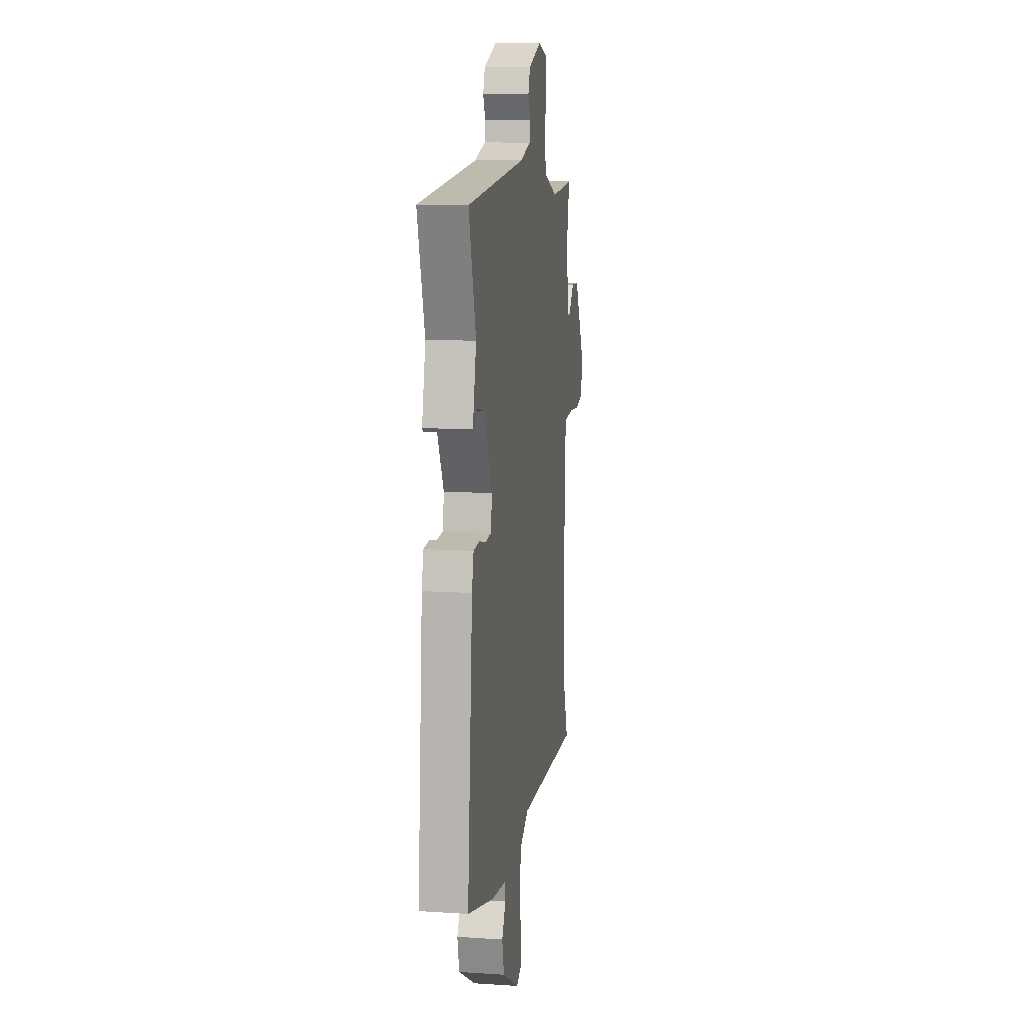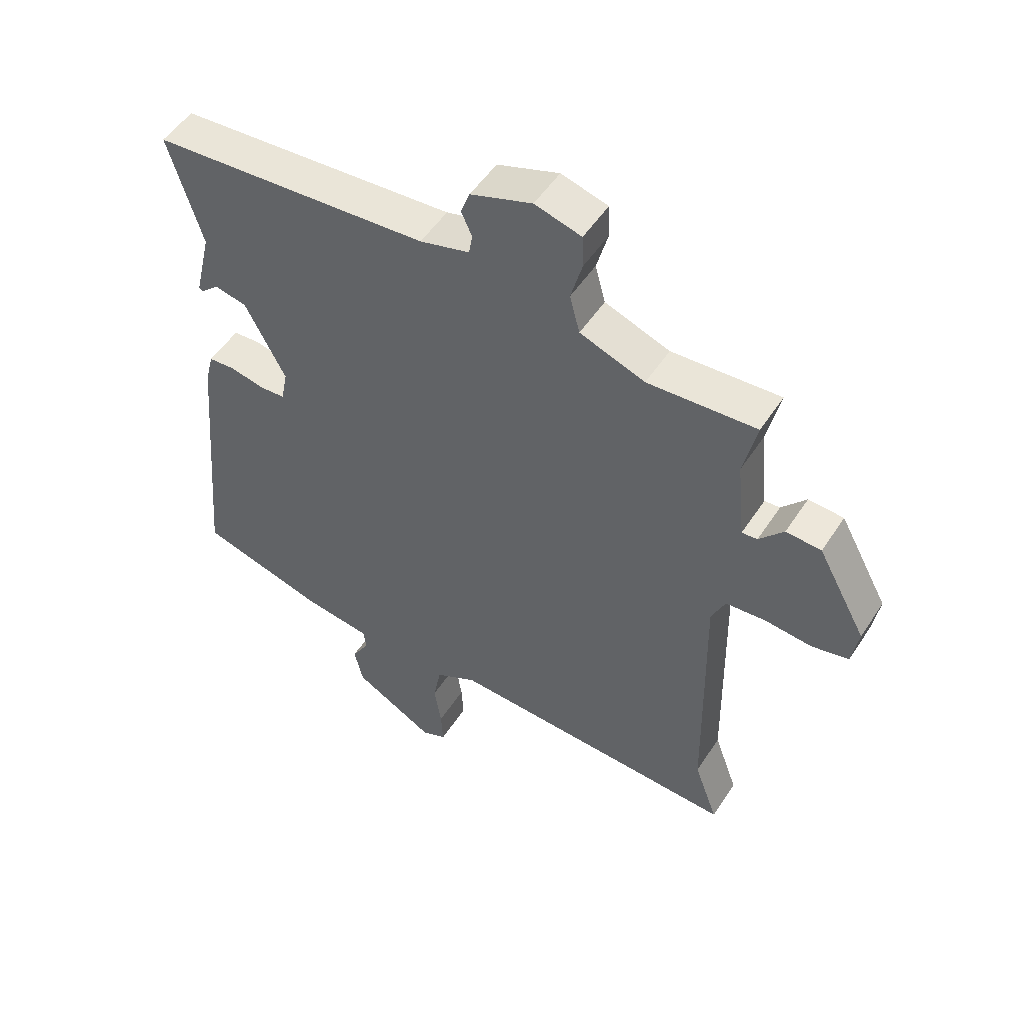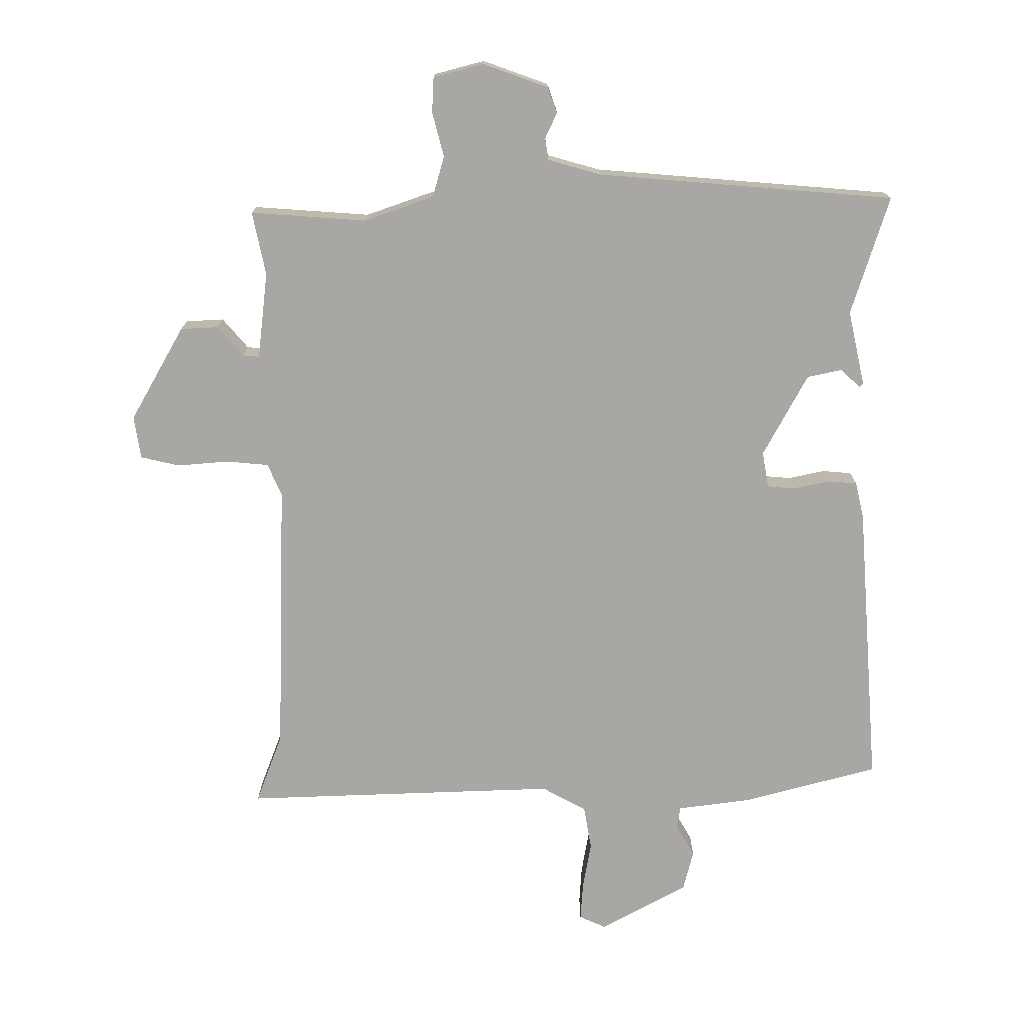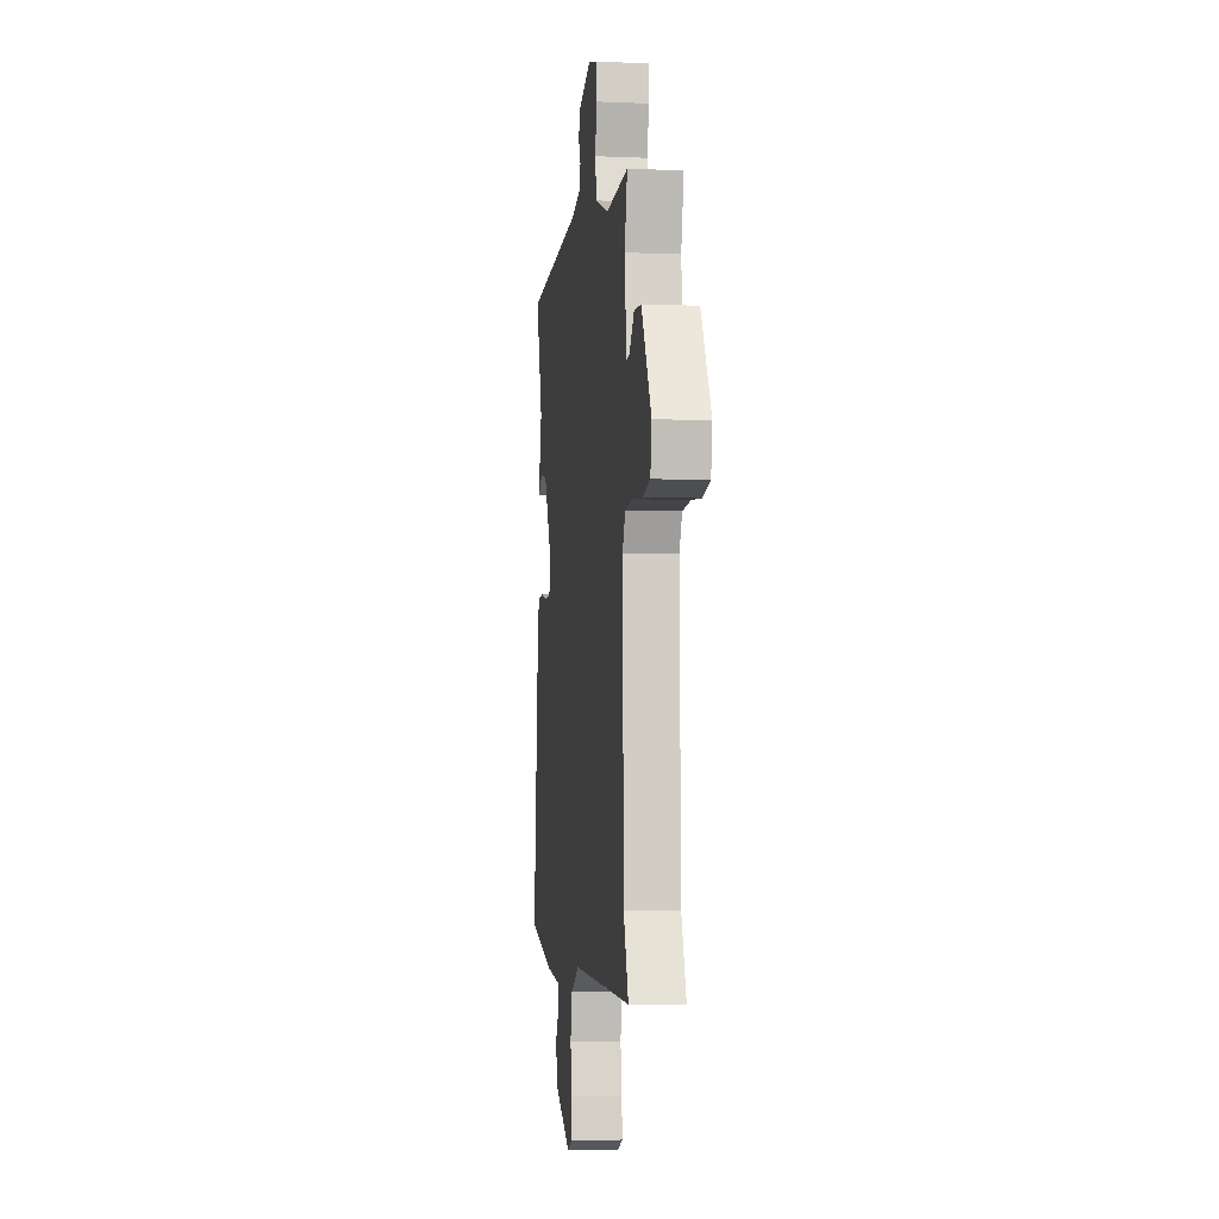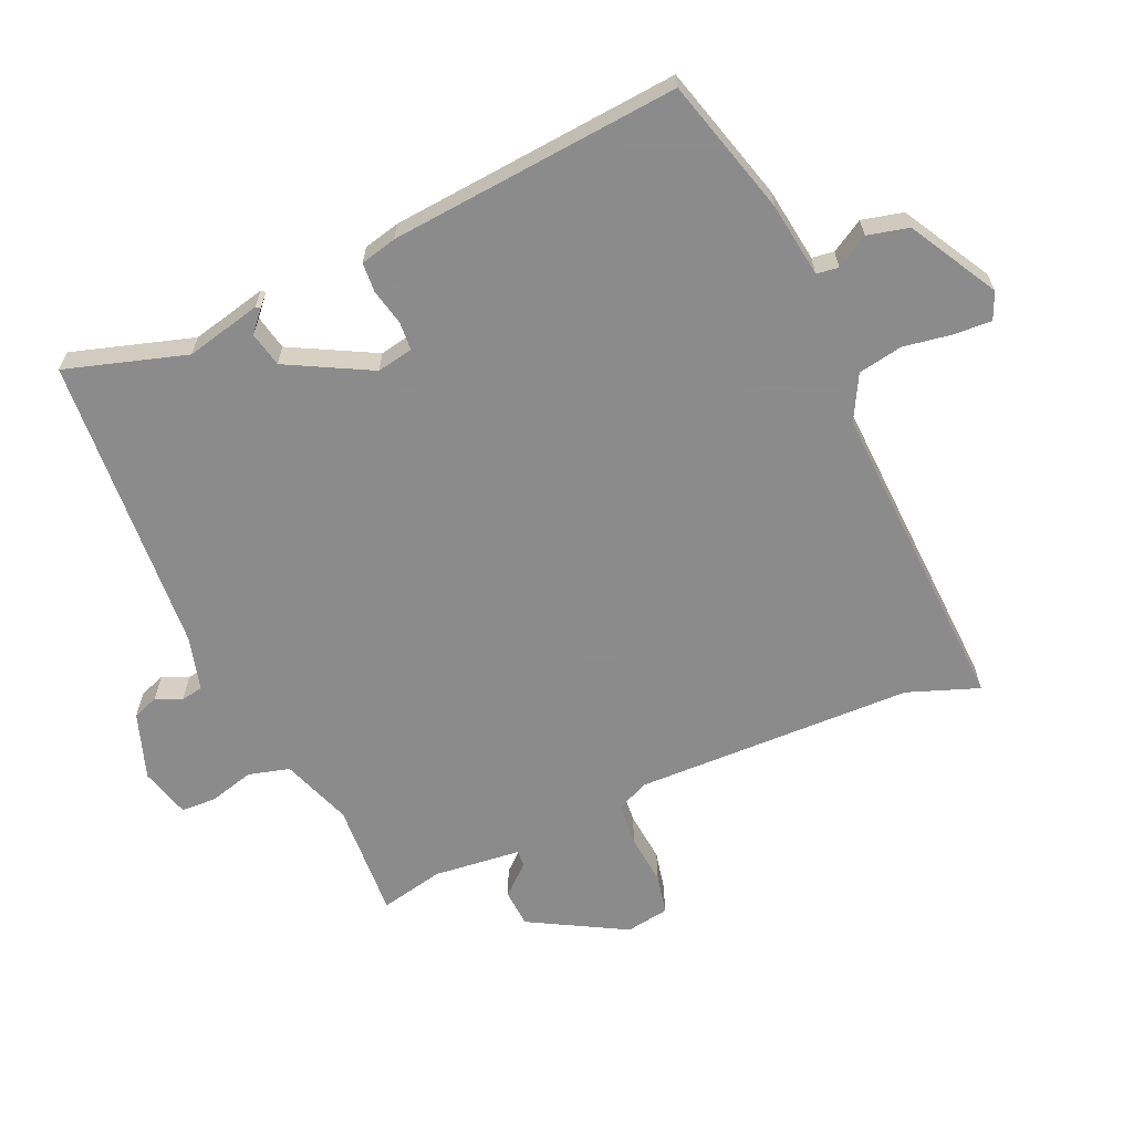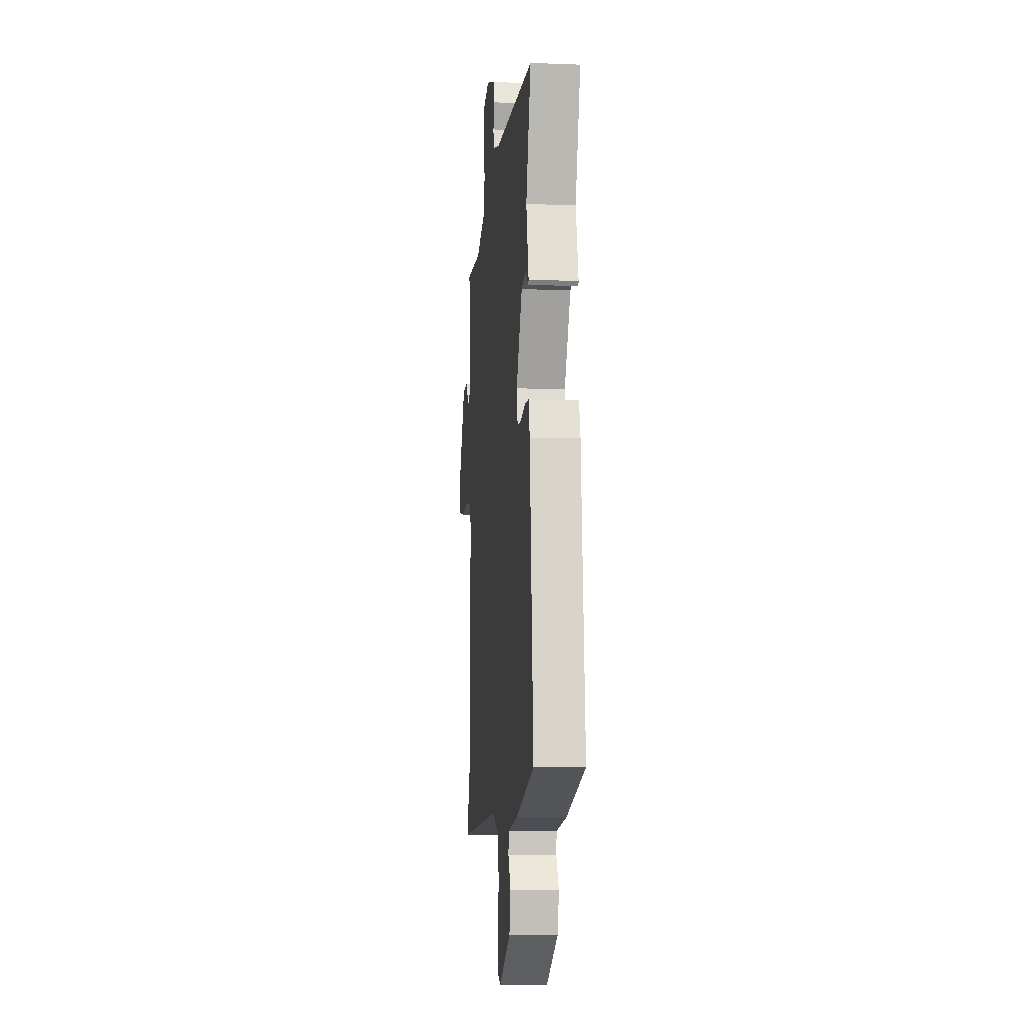
<metadata>
{"format":"obj","ext":"obj","renderer":"f3d","projection":"perspective","resolution":1024,"background":"white","views":[{"elev":12.0,"azim":98.8,"up":"+Z"},{"elev":51.4,"azim":-147.9,"up":"+Z"},{"elev":-74.8,"azim":-0.8,"up":"+Y"},{"elev":-5.1,"azim":-97.6,"up":"+Z"},{"elev":-64.0,"azim":113.6,"up":"+Y"},{"elev":-9.0,"azim":84.2,"up":"+Z"}]}
</metadata>
<code>
v -0.511 0.07 0.462
v -0.329 0.07 0.452
v -0.22 0.07 0.492
v -0.203 0.07 0.556
v -0.222 0.07 0.625
v -0.22 0.07 0.68
v -0.142 0.07 0.702
v -0.039 0.07 0.667
v -0.024 0.07 0.627
v -0.042 0.07 0.587
v -0.036 0.07 0.553
v 0.047 0.07 0.531
v 0.514 0.07 0.5
v 0.458 0.07 0.313
v 0.486 0.07 0.196
v 0.481 0.07 0.19
v 0.449 0.07 0.218
v 0.395 0.07 0.206
v 0.327 0.07 0.076
v 0.338 0.07 0.02
v 0.382 0.07 0.017
v 0.438 0.07 0.03
v 0.484 0.07 0.027
v 0.498 0.07 -0.029
v 0.539 0.07 -0.479
v 0.328 0.07 -0.539
v 0.212 0.07 -0.556
v 0.207 0.07 -0.59
v 0.237 0.07 -0.64
v 0.222 0.07 -0.704
v 0.086 0.07 -0.781
v 0.044 0.07 -0.763
v 0.047 0.07 -0.704
v 0.059 0.07 -0.629
v 0.046 0.07 -0.56
v -0.024 0.07 -0.523
v -0.517 0.07 -0.548
v -0.477 0.07 -0.438
v -0.469 0.07 -0.005
v -0.492 0.07 0.045
v -0.559 0.07 0.05
v -0.638 0.07 0.042
v -0.7 0.07 0.055
v -0.711 0.07 0.122
v -0.629 0.07 0.271
v -0.57 0.07 0.275
v -0.529 0.07 0.229
v -0.503 0.07 0.227
v -0.489 0.07 0.363
v -0.511 0 0.462
v -0.329 0 0.452
v -0.22 0 0.492
v -0.203 0 0.556
v -0.222 0 0.625
v -0.22 0 0.68
v -0.142 0 0.702
v -0.039 0 0.667
v -0.024 0 0.627
v -0.042 0 0.587
v -0.036 0 0.553
v 0.047 0 0.531
v 0.514 0 0.5
v 0.458 0 0.313
v 0.486 0 0.196
v 0.481 0 0.19
v 0.449 0 0.218
v 0.395 0 0.206
v 0.327 0 0.076
v 0.338 0 0.02
v 0.382 0 0.017
v 0.438 0 0.03
v 0.484 0 0.027
v 0.498 0 -0.029
v 0.539 0 -0.479
v 0.328 0 -0.539
v 0.212 0 -0.556
v 0.207 0 -0.59
v 0.237 0 -0.64
v 0.222 0 -0.704
v 0.086 0 -0.781
v 0.044 0 -0.763
v 0.047 0 -0.704
v 0.059 0 -0.629
v 0.046 0 -0.56
v -0.024 0 -0.523
v -0.517 0 -0.548
v -0.477 0 -0.438
v -0.469 0 -0.005
v -0.492 0 0.045
v -0.559 0 0.05
v -0.638 0 0.042
v -0.7 0 0.055
v -0.711 0 0.122
v -0.629 0 0.271
v -0.57 0 0.275
v -0.529 0 0.229
v -0.503 0 0.227
v -0.489 0 0.363
f 44 45 46 47
f 44 47 48
f 41 42 43 44
f 40 41 44 48
f 39 40 48 49
f 36 37 38
f 36 38 39
f 35 36 39 49
f 31 32 33 34
f 29 30 31 34
f 28 29 34 35
f 27 28 35 49
f 21 22 23 24
f 20 21 24 25
f 14 15 16 17
f 14 17 18
f 12 13 14 18
f 11 12 18 19
f 7 8 9 10
f 7 10 11
f 4 5 6 7
f 3 4 7 11
f 2 3 11 19
f 20 25 26 27
f 19 20 27 49
f 1 2 19 49
f 96 95 94 93
f 97 96 93
f 93 92 91 90
f 97 93 90 89
f 98 97 89 88
f 87 86 85
f 88 87 85
f 98 88 85 84
f 83 82 81 80
f 83 80 79 78
f 84 83 78 77
f 98 84 77 76
f 73 72 71 70
f 74 73 70 69
f 66 65 64 63
f 67 66 63
f 67 63 62 61
f 68 67 61 60
f 59 58 57 56
f 60 59 56
f 56 55 54 53
f 60 56 53 52
f 68 60 52 51
f 76 75 74 69
f 98 76 69 68
f 98 68 51 50
f 1 50 51 2
f 2 51 52 3
f 3 52 53 4
f 4 53 54 5
f 5 54 55 6
f 6 55 56 7
f 7 56 57 8
f 8 57 58 9
f 9 58 59 10
f 10 59 60 11
f 11 60 61 12
f 12 61 62 13
f 13 62 63 14
f 14 63 64 15
f 15 64 65 16
f 16 65 66 17
f 17 66 67 18
f 18 67 68 19
f 19 68 69 20
f 20 69 70 21
f 21 70 71 22
f 22 71 72 23
f 23 72 73 24
f 24 73 74 25
f 25 74 75 26
f 26 75 76 27
f 27 76 77 28
f 28 77 78 29
f 29 78 79 30
f 30 79 80 31
f 31 80 81 32
f 32 81 82 33
f 33 82 83 34
f 34 83 84 35
f 35 84 85 36
f 36 85 86 37
f 37 86 87 38
f 38 87 88 39
f 39 88 89 40
f 40 89 90 41
f 41 90 91 42
f 42 91 92 43
f 43 92 93 44
f 44 93 94 45
f 45 94 95 46
f 46 95 96 47
f 47 96 97 48
f 48 97 98 49
f 49 98 50 1

</code>
